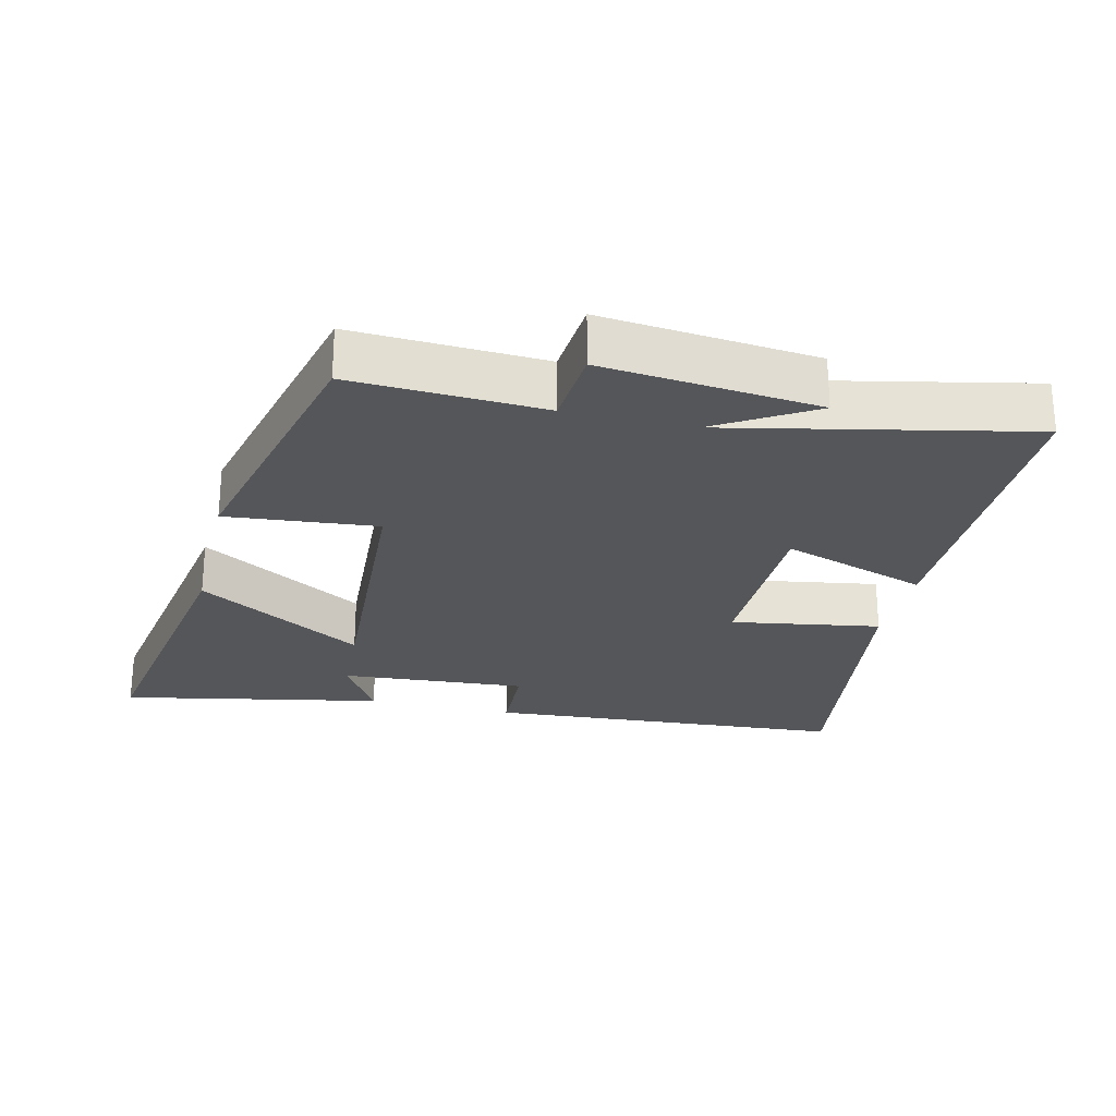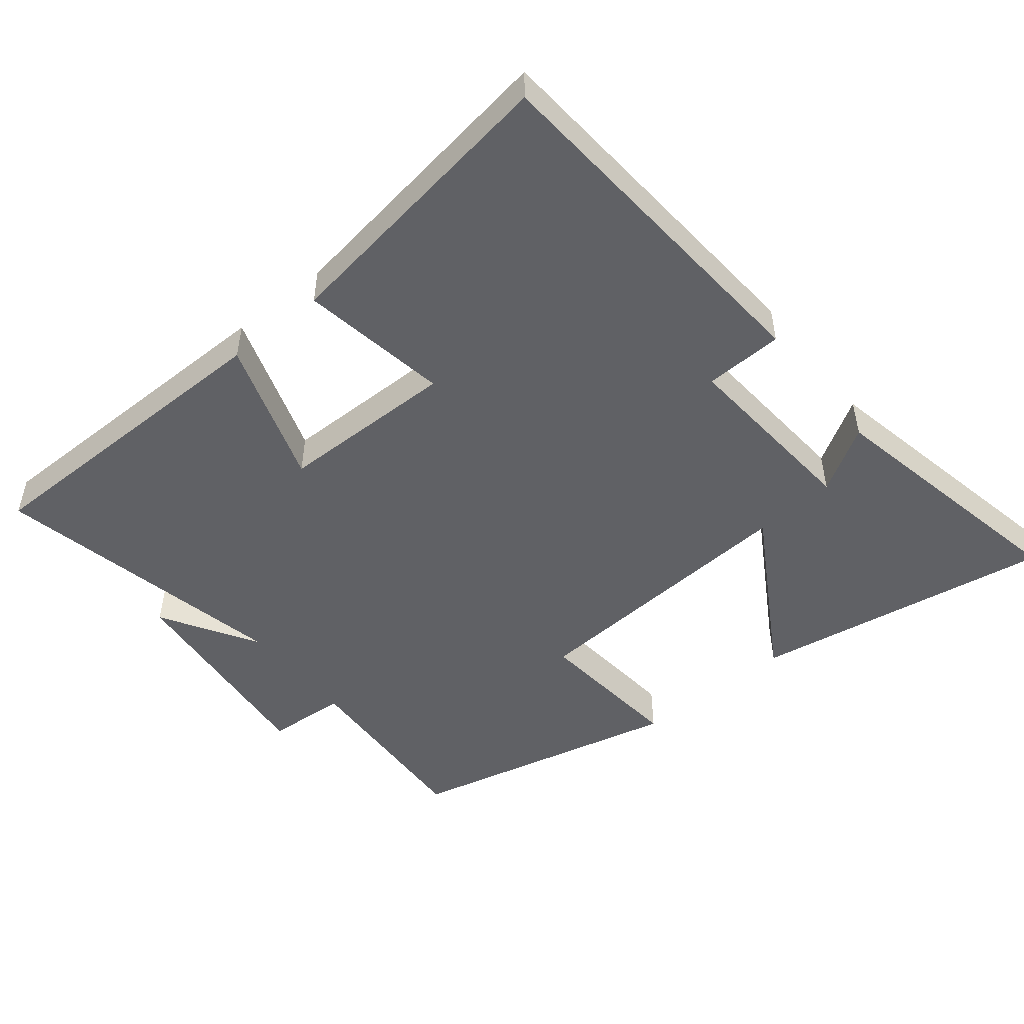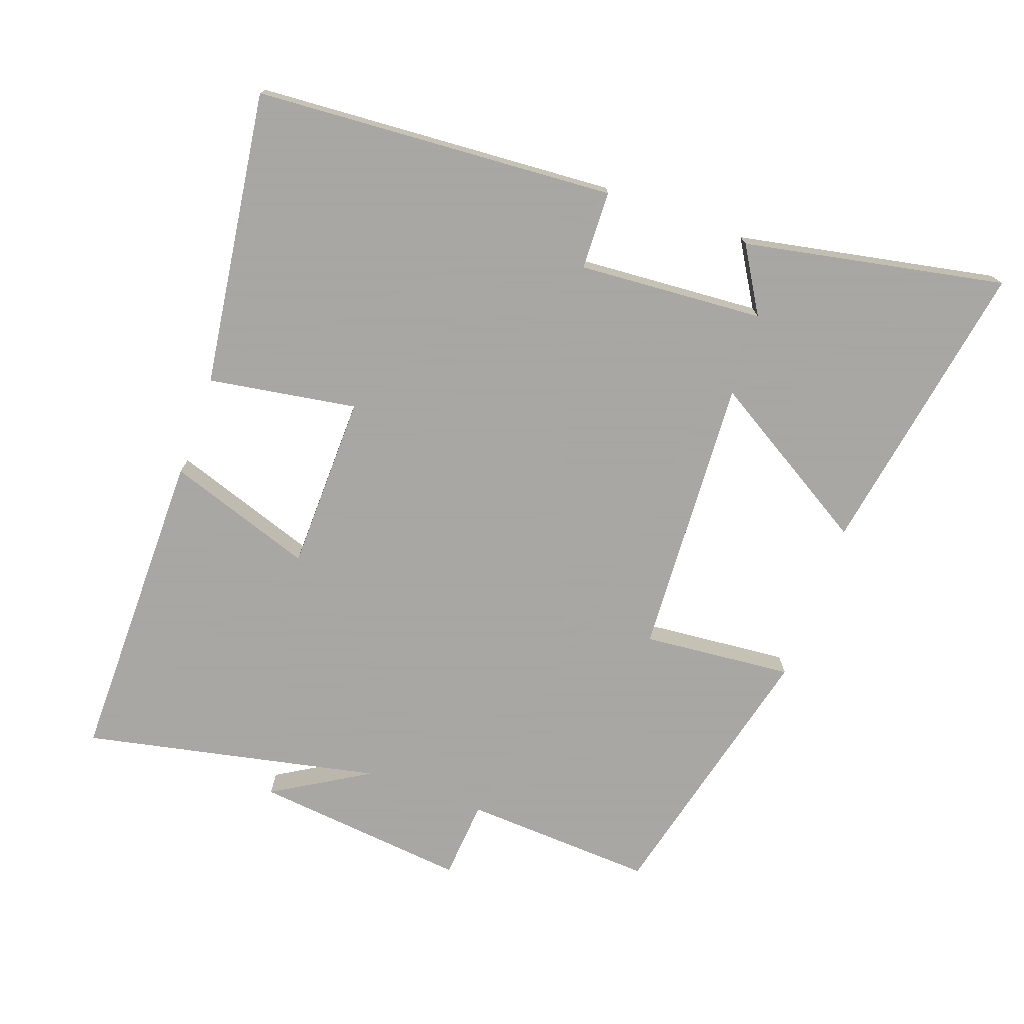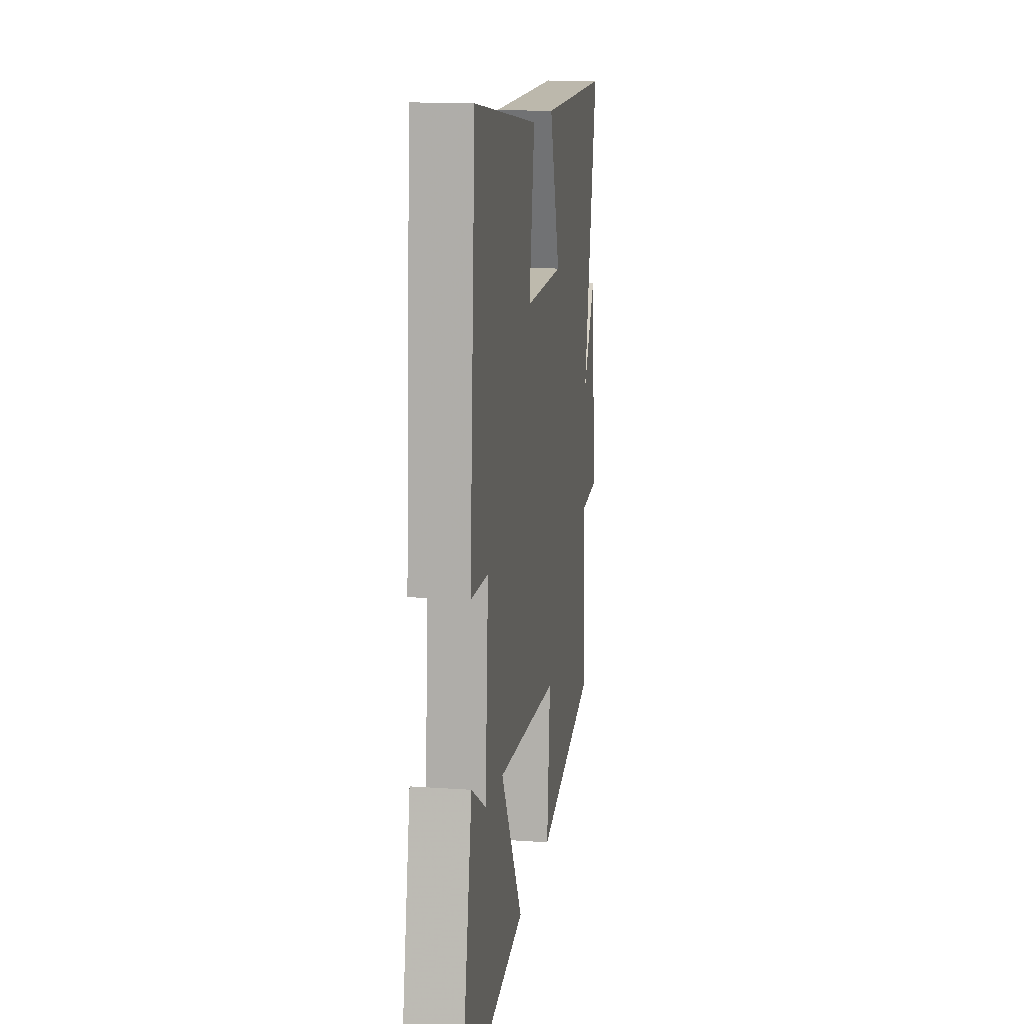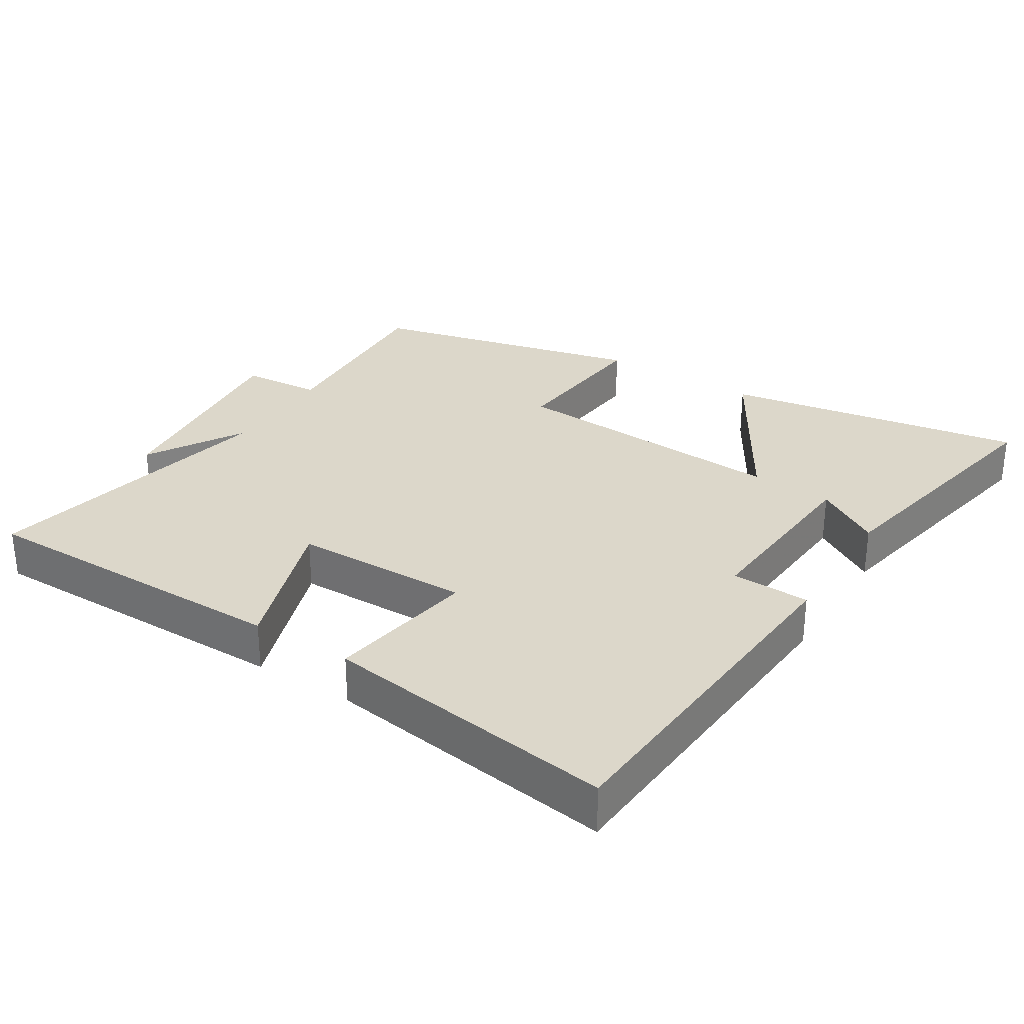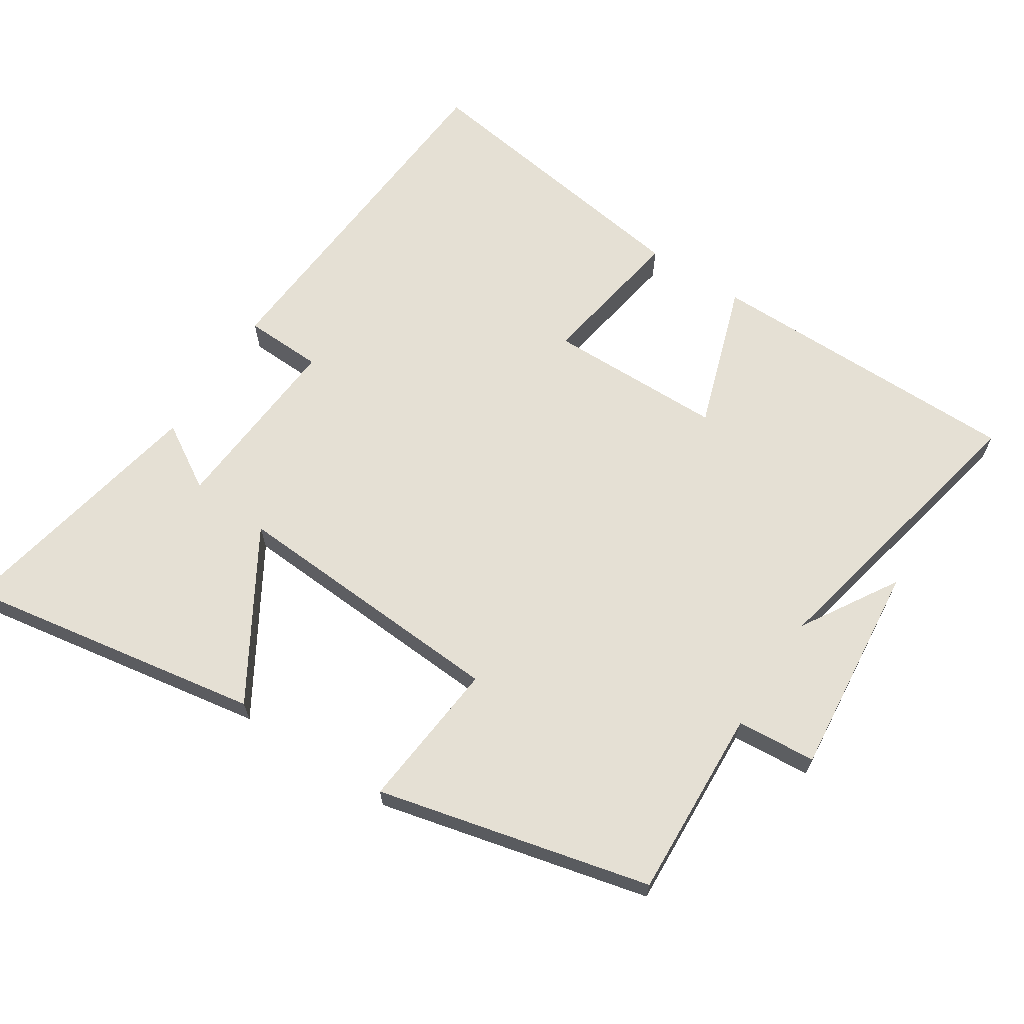
<metadata>
{"format":"obj","ext":"obj","renderer":"f3d","projection":"perspective","resolution":1024,"background":"white","views":[{"elev":-25.6,"azim":-103.4,"up":"+Y"},{"elev":-49.8,"azim":39.1,"up":"+Y"},{"elev":-74.4,"azim":70.1,"up":"+Y"},{"elev":14.6,"azim":98.8,"up":"+Z"},{"elev":30.5,"azim":32.1,"up":"+Y"},{"elev":65.8,"azim":-146.9,"up":"+Y"}]}
</metadata>
<code>
v -0.514 0.07 -0.403
v -0.5 0.07 -0.122
v -0.617 0.07 -0.113
v -0.585 0.07 0.203
v -0.5 0.07 0.062
v -0.593 0.07 0.5
v -0.124 0.07 0.5
v -0.196 0.07 0.285
v 0.064 0.07 0.281
v 0.028 0.07 0.5
v 0.463 0.07 0.562
v 0.5 0.07 0.03
v 0.384 0.07 0.026
v 0.404 0.07 -0.248
v 0.5 0.07 -0.19
v 0.576 0.07 -0.575
v 0.134 0.07 -0.5
v 0.281 0.07 -0.255
v -0.133 0.07 -0.279
v -0.112 0.07 -0.5
v -0.514 0 -0.403
v -0.5 0 -0.122
v -0.617 0 -0.113
v -0.585 0 0.203
v -0.5 0 0.062
v -0.593 0 0.5
v -0.124 0 0.5
v -0.196 0 0.285
v 0.064 0 0.281
v 0.028 0 0.5
v 0.463 0 0.562
v 0.5 0 0.03
v 0.384 0 0.026
v 0.404 0 -0.248
v 0.5 0 -0.19
v 0.576 0 -0.575
v 0.134 0 -0.5
v 0.281 0 -0.255
v -0.133 0 -0.279
v -0.112 0 -0.5
f 19 20 1 2
f 18 19 2
f 16 17 18
f 14 15 16
f 14 16 18
f 13 14 18 2
f 9 10 11 12
f 8 9 12 13
f 5 6 7 8
f 5 8 13 2
f 2 3 4 5
f 22 21 40 39
f 22 39 38
f 38 37 36
f 36 35 34
f 38 36 34
f 22 38 34 33
f 32 31 30 29
f 33 32 29 28
f 28 27 26 25
f 22 33 28 25
f 25 24 23 22
f 1 21 22 2
f 2 22 23 3
f 3 23 24 4
f 4 24 25 5
f 5 25 26 6
f 6 26 27 7
f 7 27 28 8
f 8 28 29 9
f 9 29 30 10
f 10 30 31 11
f 11 31 32 12
f 12 32 33 13
f 13 33 34 14
f 14 34 35 15
f 15 35 36 16
f 16 36 37 17
f 17 37 38 18
f 18 38 39 19
f 19 39 40 20
f 20 40 21 1

</code>
